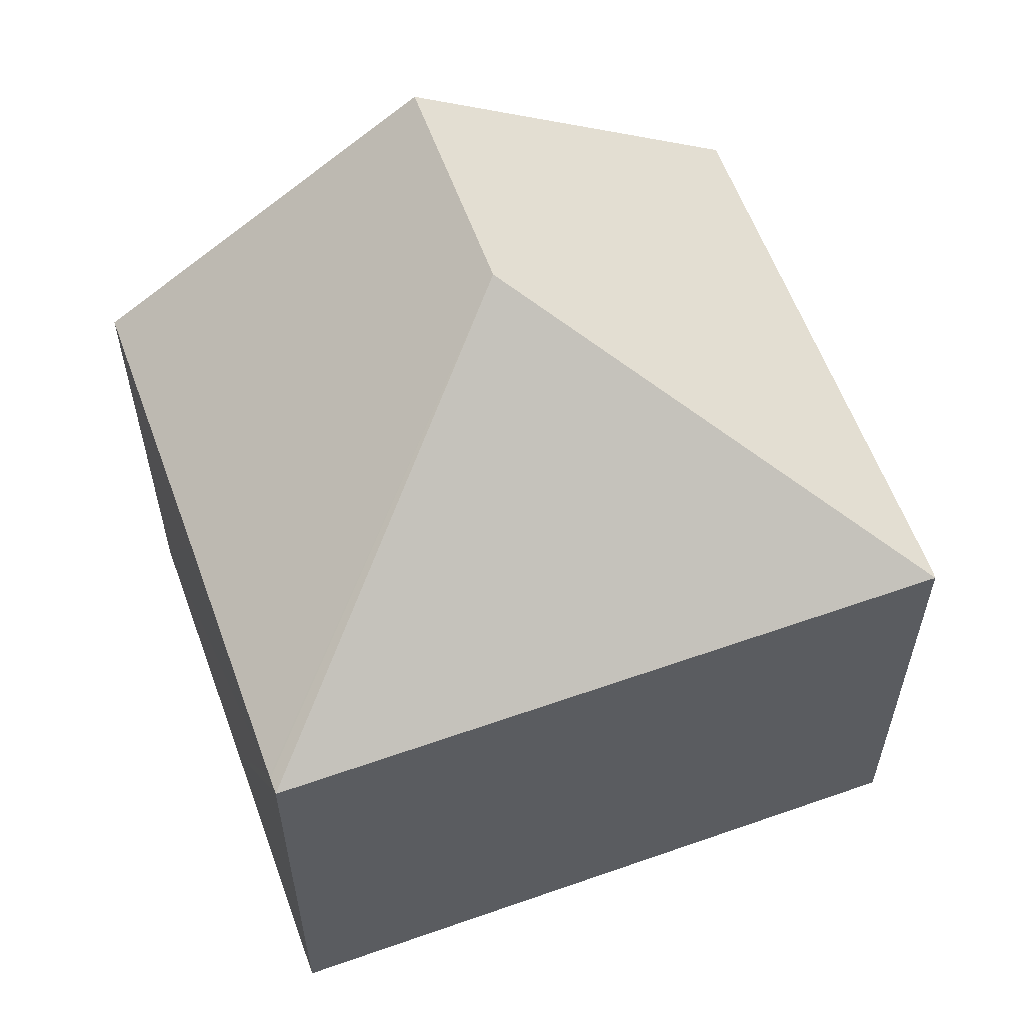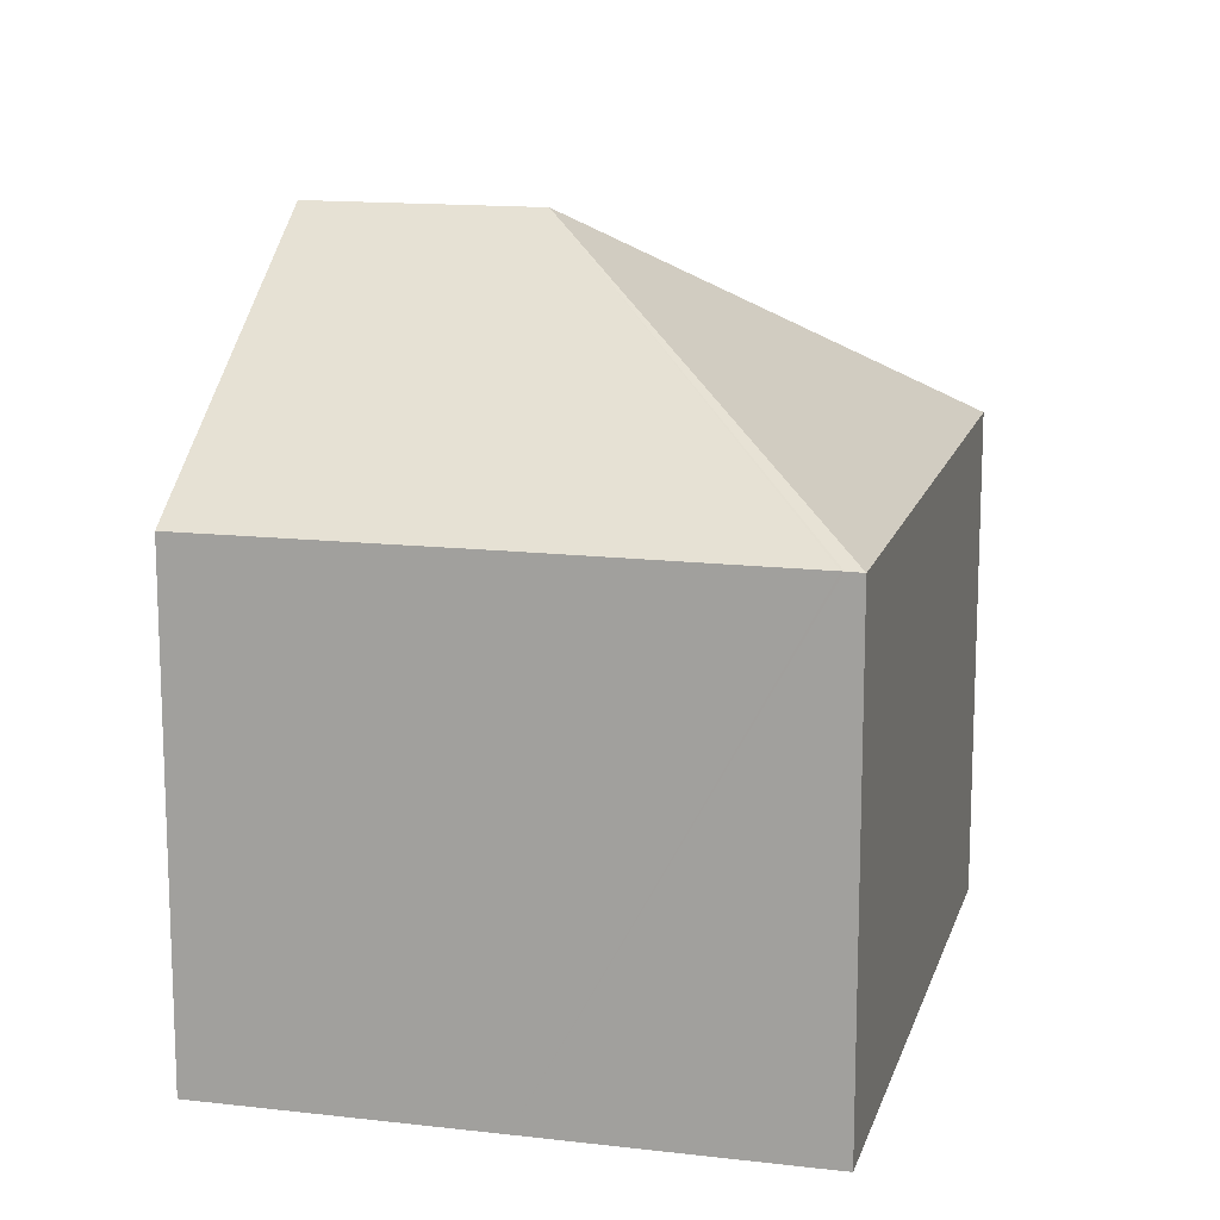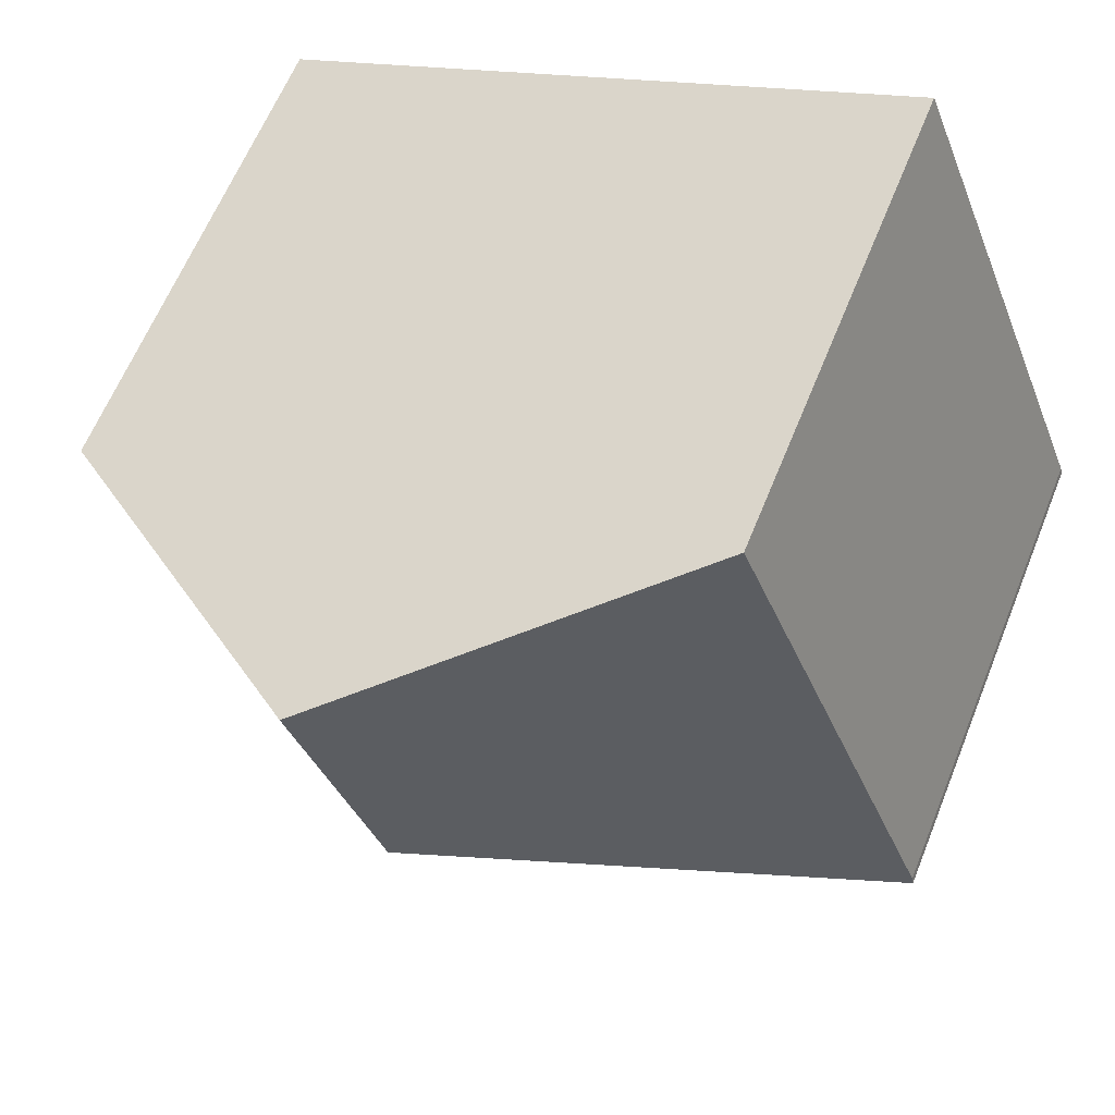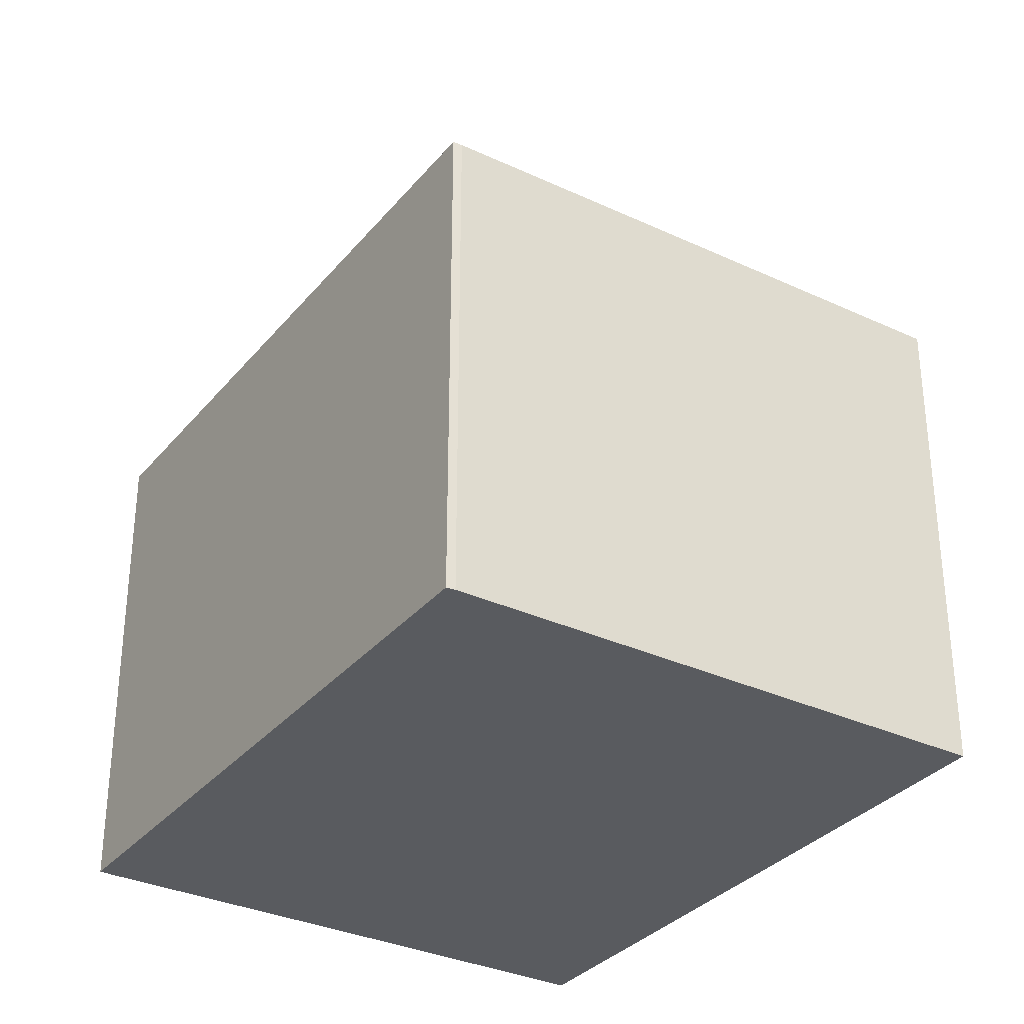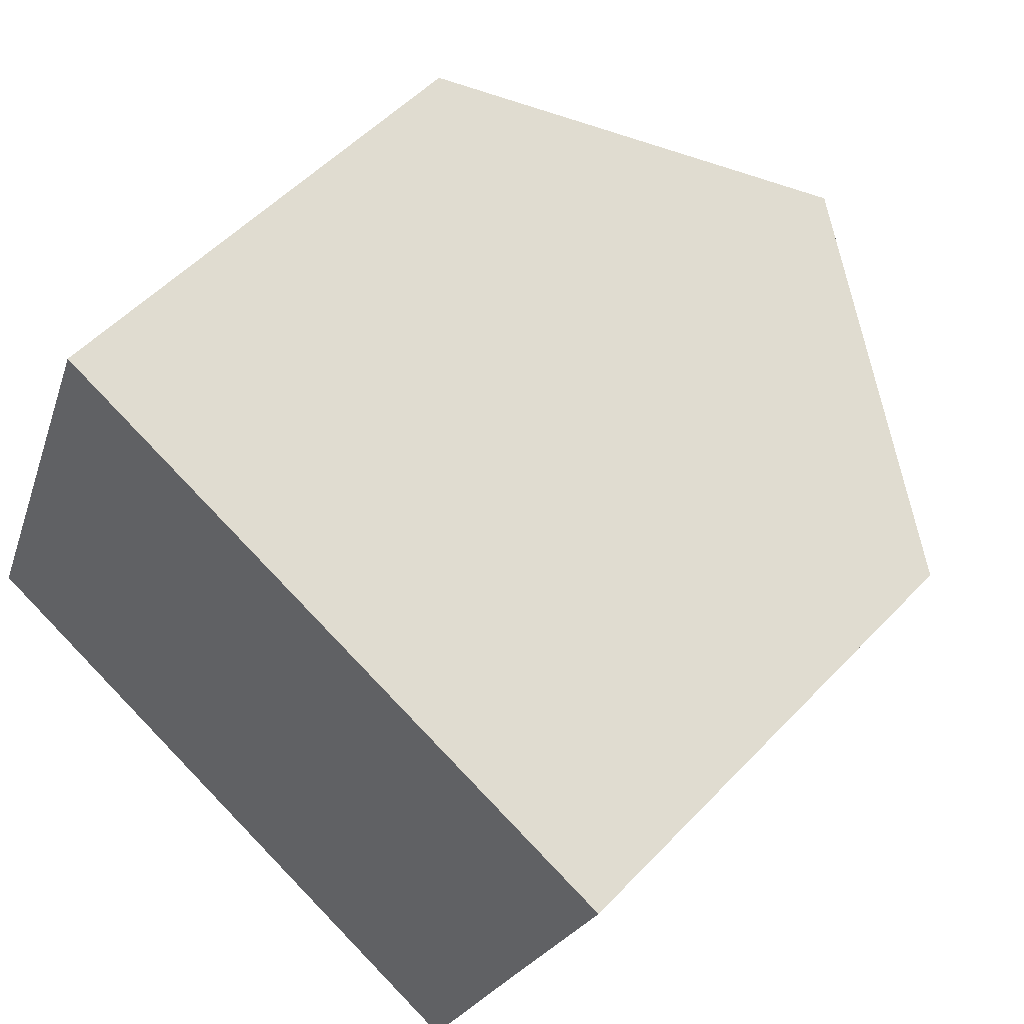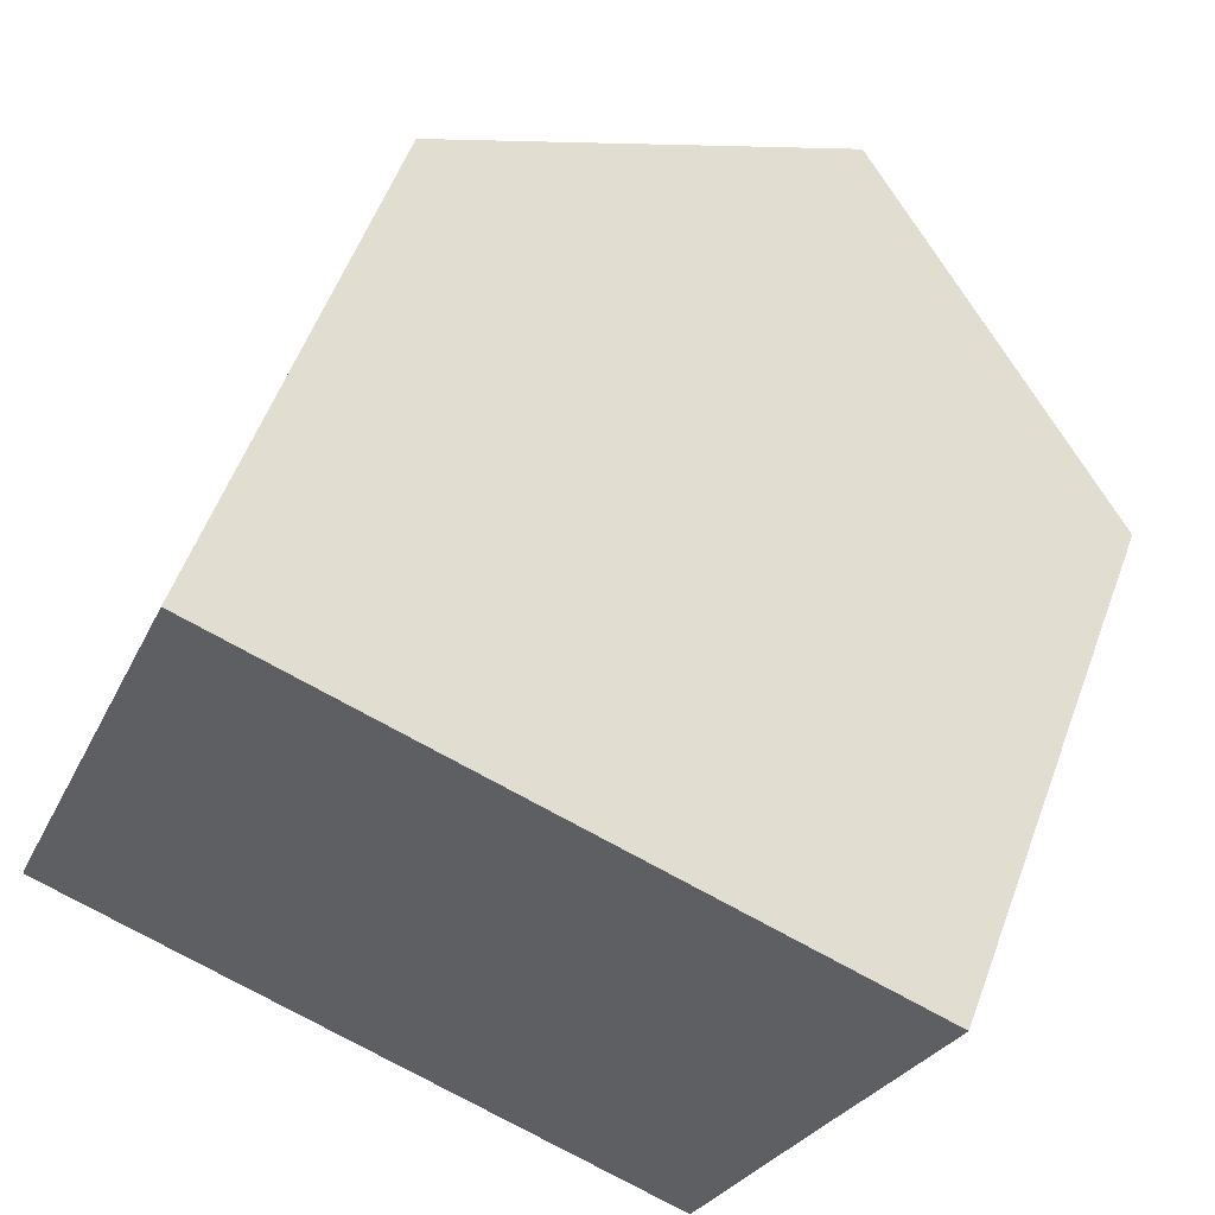
<metadata>
{"format":"obj","ext":"obj","renderer":"f3d","projection":"perspective","resolution":1024,"background":"white","views":[{"elev":59.5,"azim":-178.5,"up":"+Y"},{"elev":14.3,"azim":125.8,"up":"+Y"},{"elev":62.2,"azim":-158.1,"up":"+Z"},{"elev":-32.6,"azim":-101.5,"up":"+Y"},{"elev":52.9,"azim":41.9,"up":"+Z"},{"elev":56.1,"azim":20.2,"up":"+Z"}]}
</metadata>
<code>
v  6.163 9.984 2.7
v  8.956 6.821 -3.217
v  8.942 6.822 -3.251
v  10.3 6.826 0.231
v  11.79 6.821 3.986
v  7.347 9.984 5.711
v  8.855 6.816 -3.466
v  0 6.832 4.183e-16
v  0.029 6.821 0.118
v  2.521 6.821 6.457
v  2.906 6.821 7.437
v  0 0 0
v  8.855 2.122e-16 -3.466
v  0.029 -7.225e-18 0.118
v  2.521 -3.954e-16 6.457
v  2.906 -4.554e-16 7.437
v  11.79 -2.441e-16 3.986
v  7.347 -3.497e-16 5.711
v  10.3 -1.414e-17 0.231
v  8.942 1.991e-16 -3.251
v  8.956 1.97e-16 -3.217
g defaultobject
f 1 2 3
f 2 1 4
f 4 1 5
f 5 1 6
f 1 3 7
f 1 7 8
f 9 1 8
f 1 9 10
f 1 10 6
f 6 10 11
f 7 12 8
f 12 7 13
f 12 9 8
f 9 12 14
f 14 10 9
f 10 14 11
f 11 14 15
f 11 15 16
f 16 6 11
f 6 16 5
f 5 16 17
f 17 16 18
f 17 4 5
f 4 17 2
f 2 17 19
f 2 19 3
f 3 19 7
f 7 19 13
f 13 19 20
f 20 19 21
f 18 19 17
f 19 18 16
f 19 16 21
f 21 16 15
f 21 15 14
f 21 14 20
f 20 14 13
f 13 14 12

</code>
